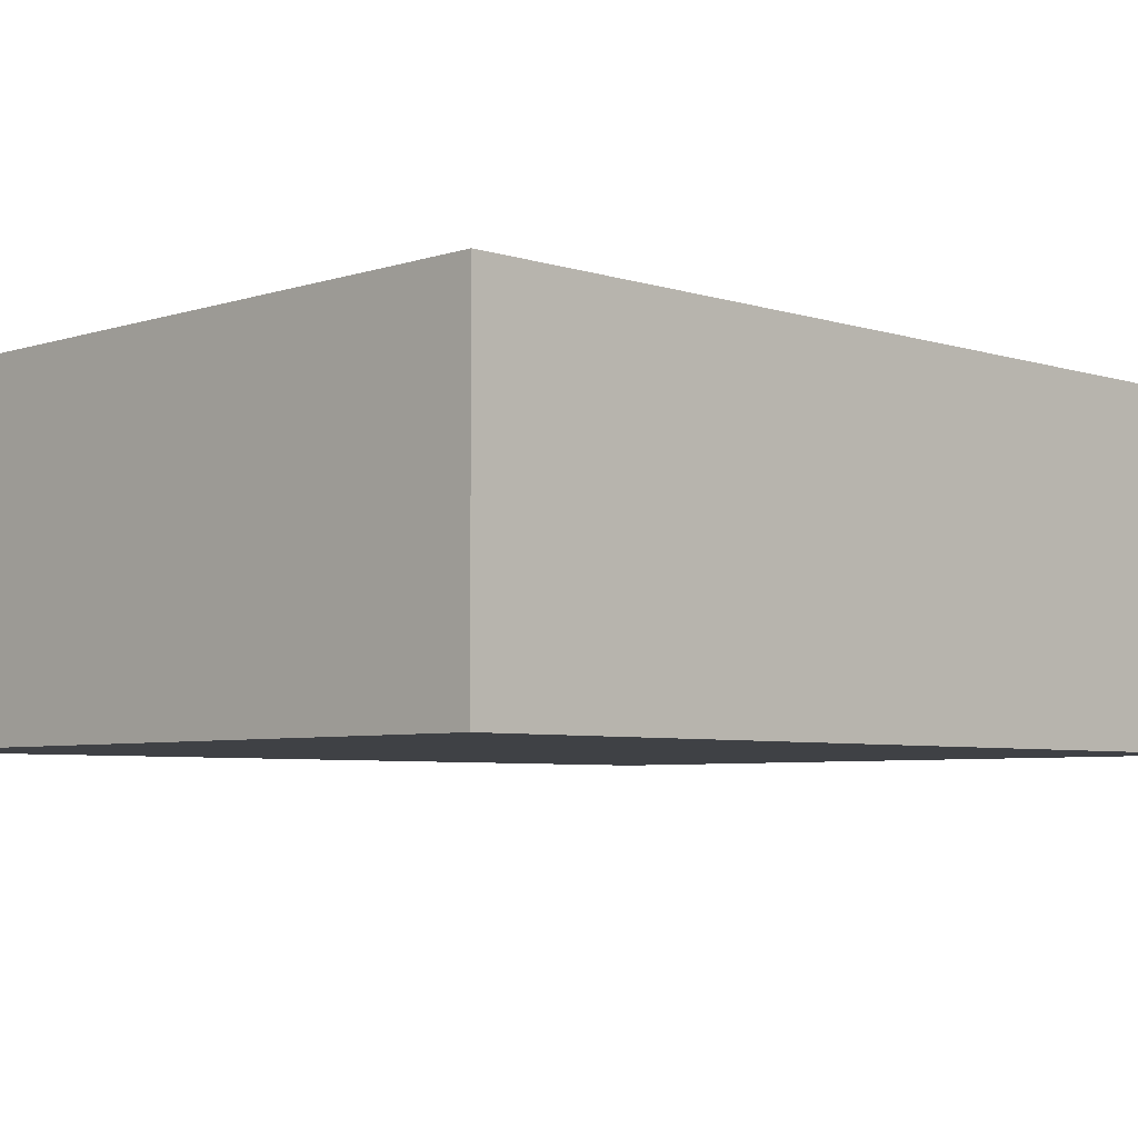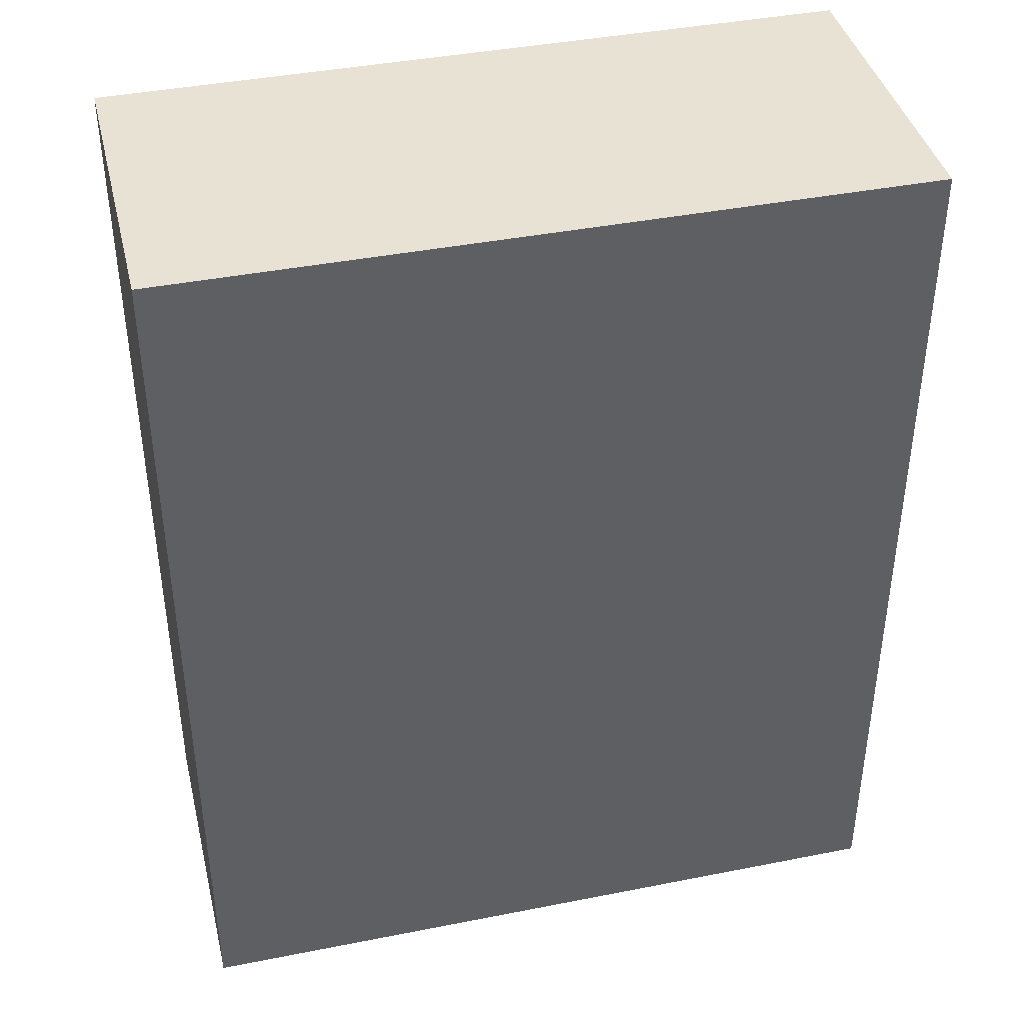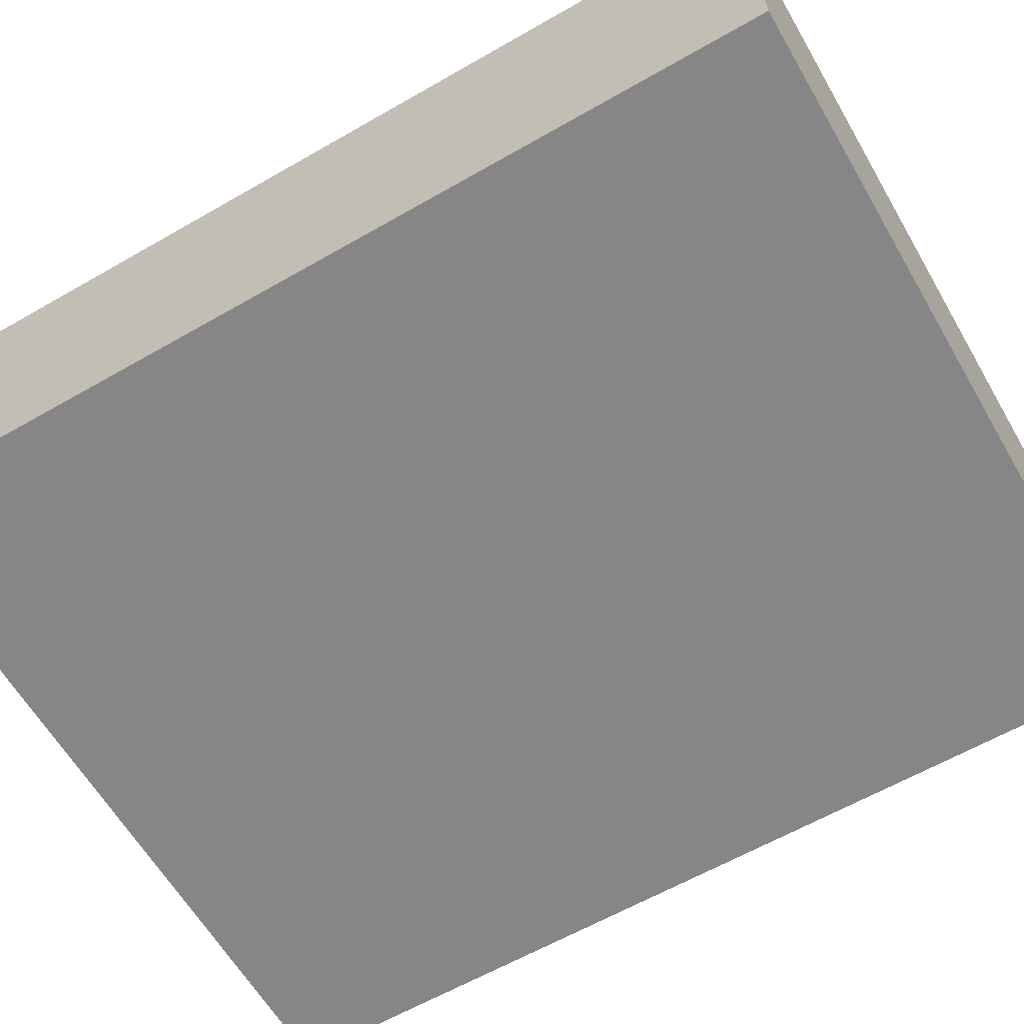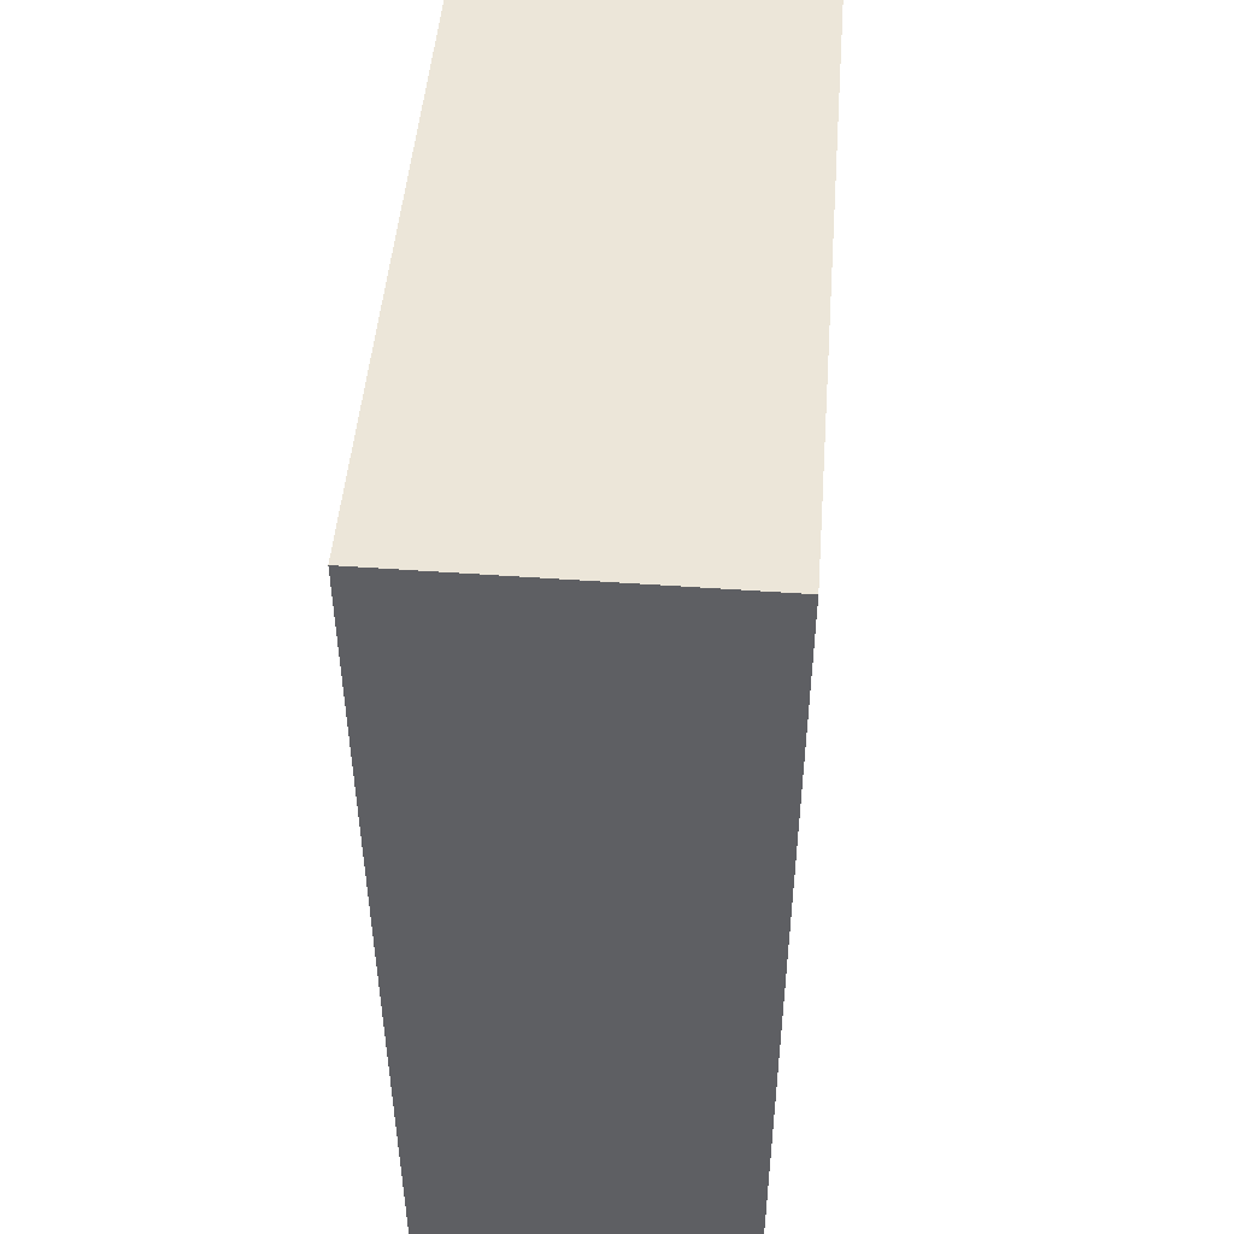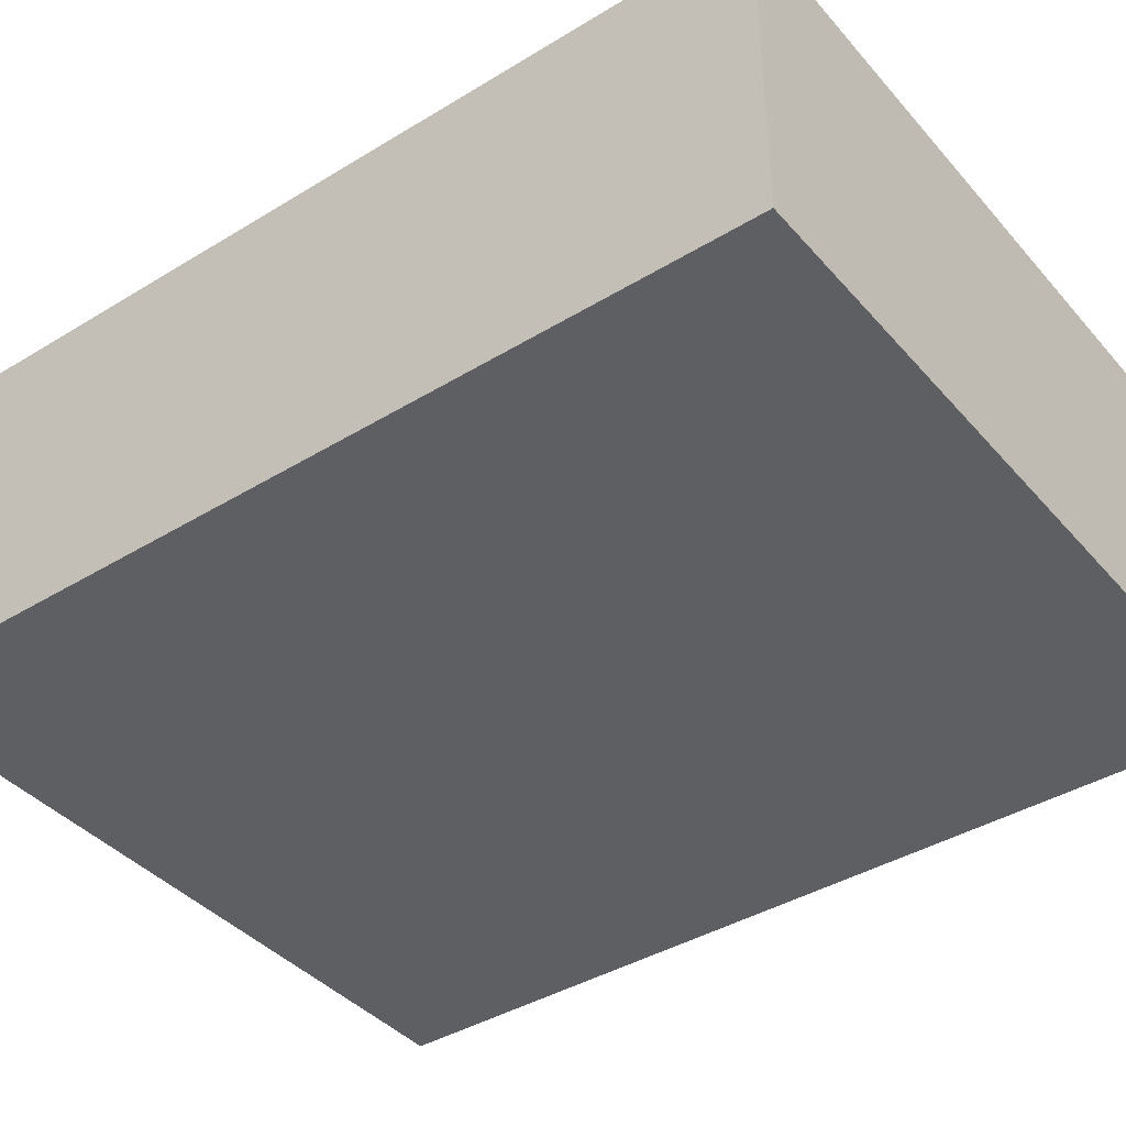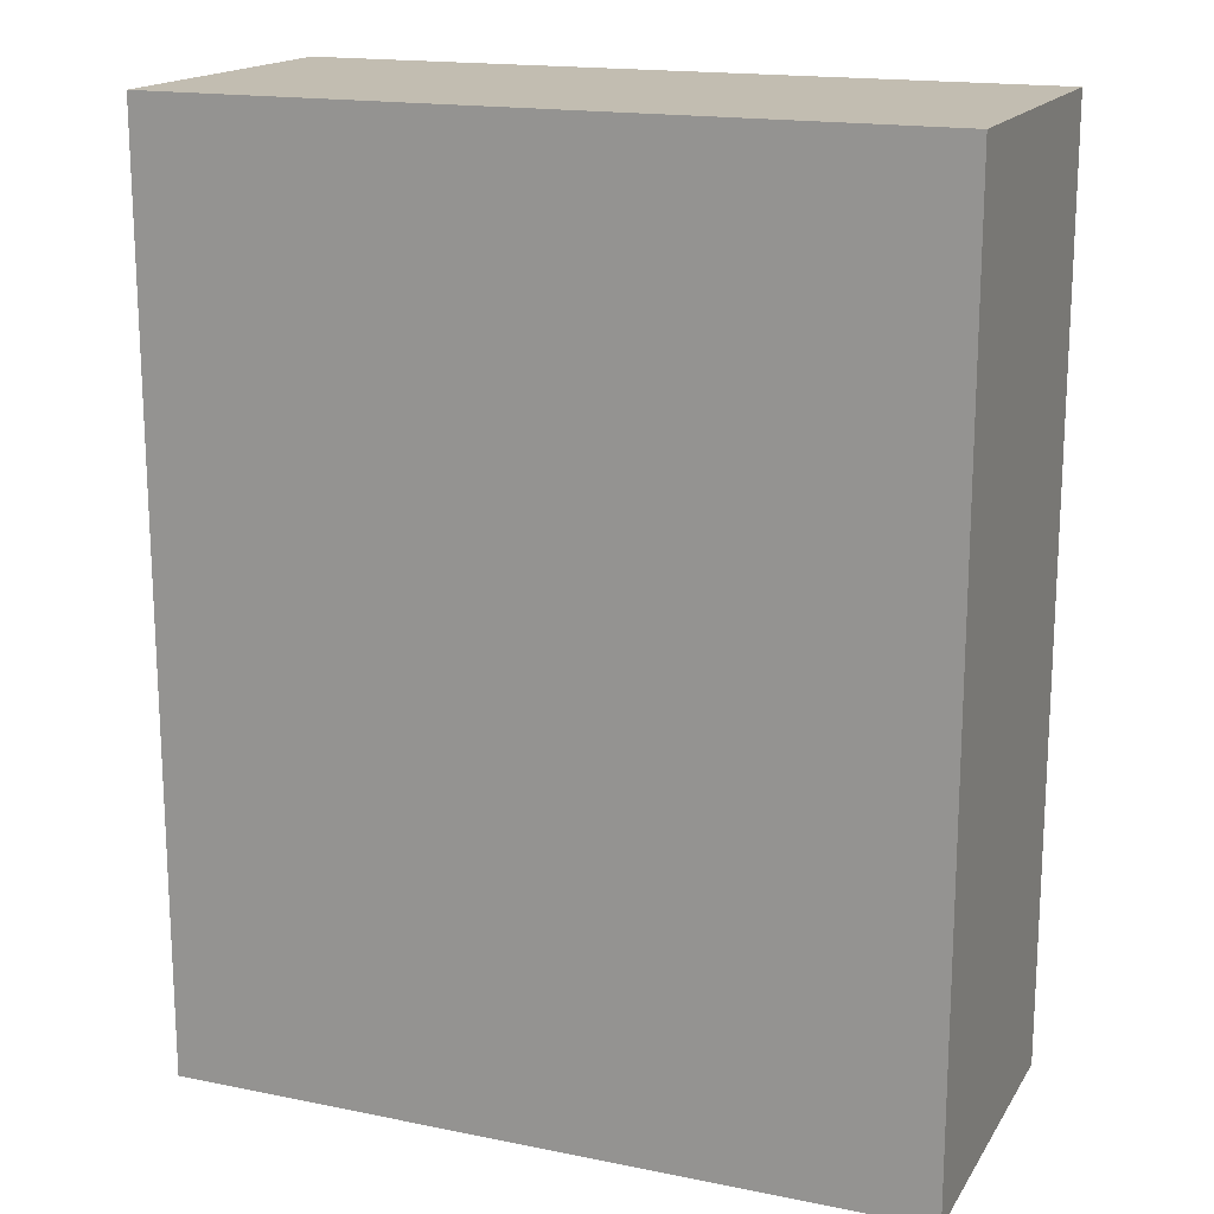
<metadata>
{"format":"obj","ext":"obj","renderer":"f3d","projection":"perspective","resolution":1024,"background":"white","views":[{"elev":-5.3,"azim":45.3,"up":"+Y"},{"elev":40.7,"azim":166.4,"up":"+Z"},{"elev":-62.2,"azim":-59.8,"up":"+Y"},{"elev":48.8,"azim":94.6,"up":"+Z"},{"elev":-40.4,"azim":-53.2,"up":"+Y"},{"elev":17.0,"azim":22.1,"up":"+Z"}]}
</metadata>
<code>
g pb_Mesh870028
v -27.82 -6.51 11
v -44.85 -6.51 11
v -27.82 1 11
v -44.85 1 11
v -44.85 -6.51 11
v -44.85 -6.51 -10.12
v -44.85 1 11
v -44.85 1 -10.12
v -44.85 -6.51 -10.12
v -27.82 -6.51 -10.12
v -44.85 1 -10.12
v -27.82 1 -10.12
v -27.82 -6.51 -10.12
v -27.82 -6.51 11
v -27.82 1 -10.12
v -27.82 1 11
v -27.82 1 11
v -44.85 1 11
v -27.82 1 -10.12
v -44.85 1 -10.12
v -27.82 -6.51 -10.12
v -44.85 -6.51 -10.12
v -27.82 -6.51 11
v -44.85 -6.51 11
g pb_Mesh870028_0
f 3 2 1
f 3 4 2
f 7 6 5
f 7 8 6
f 11 10 9
f 11 12 10
f 15 14 13
f 15 16 14
f 19 18 17
f 19 20 18
f 23 22 21
f 23 24 22

</code>
